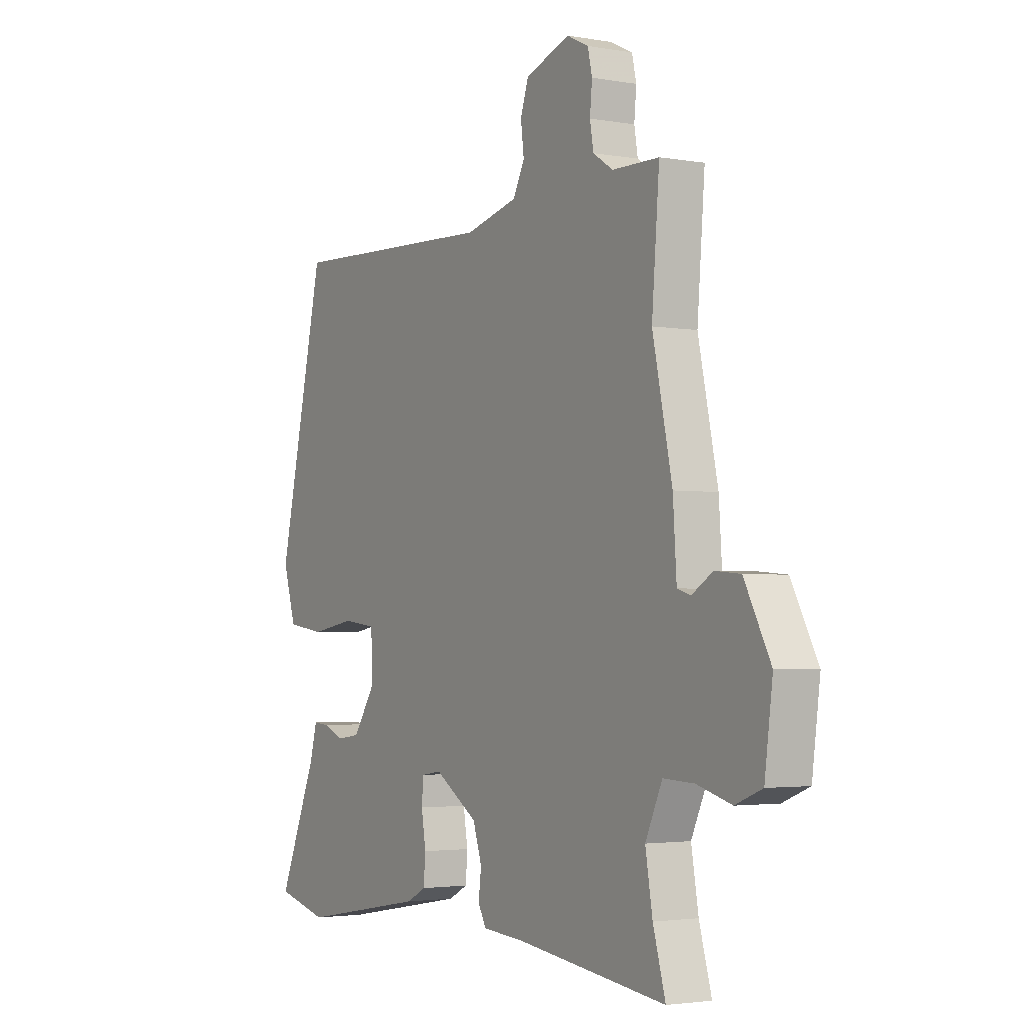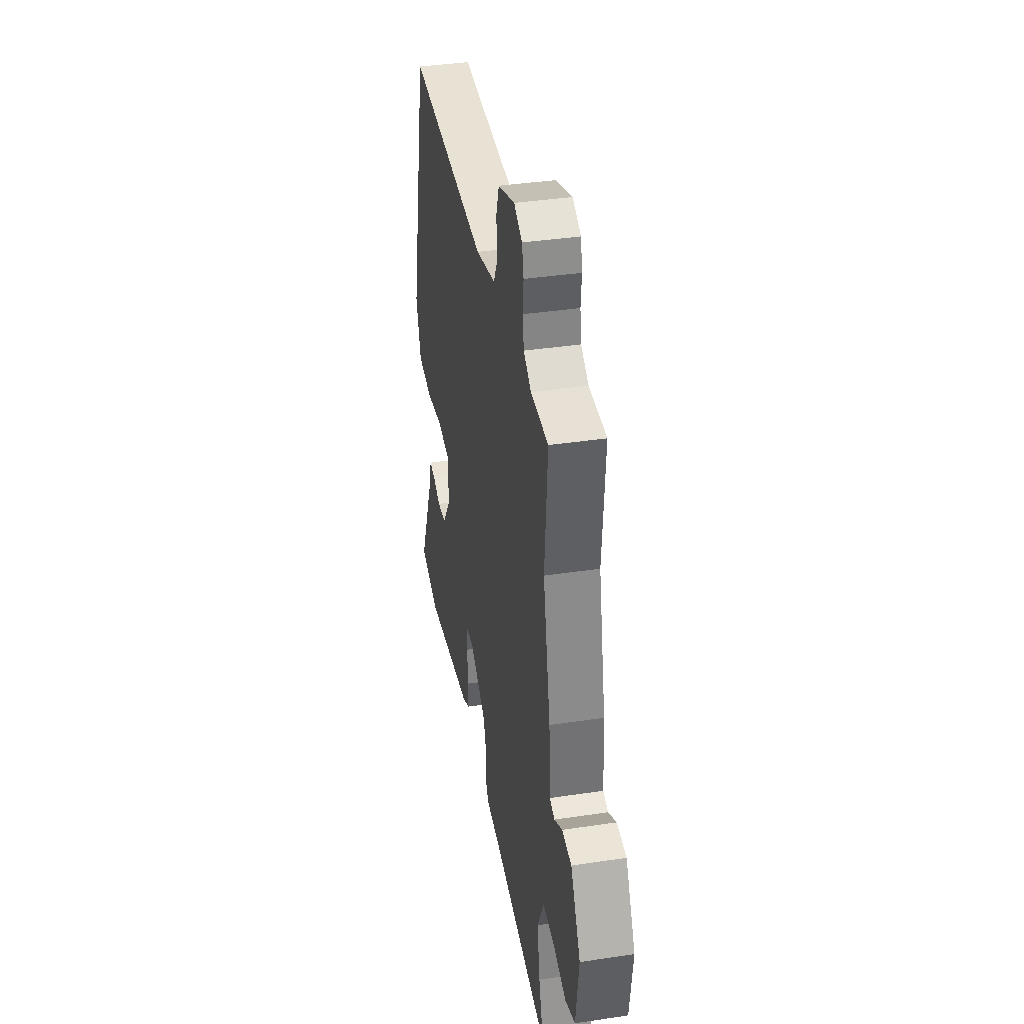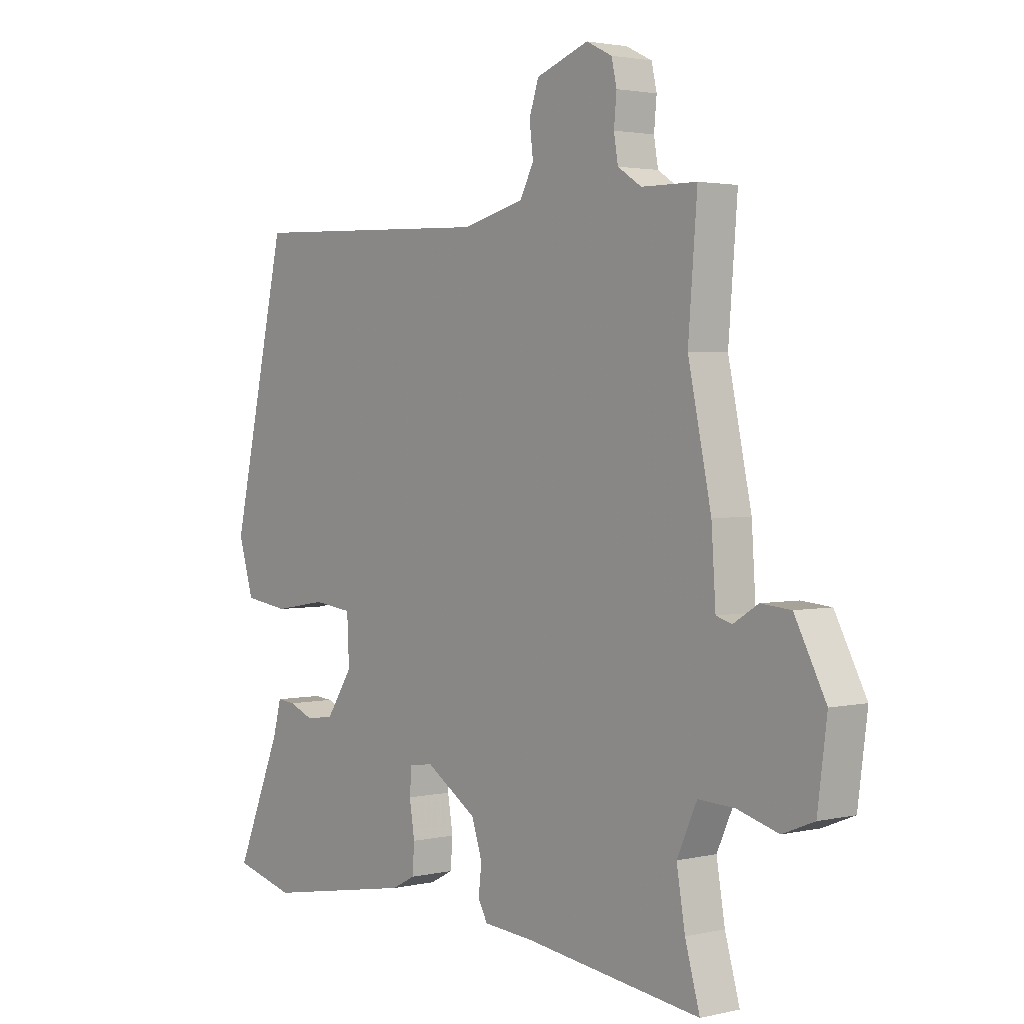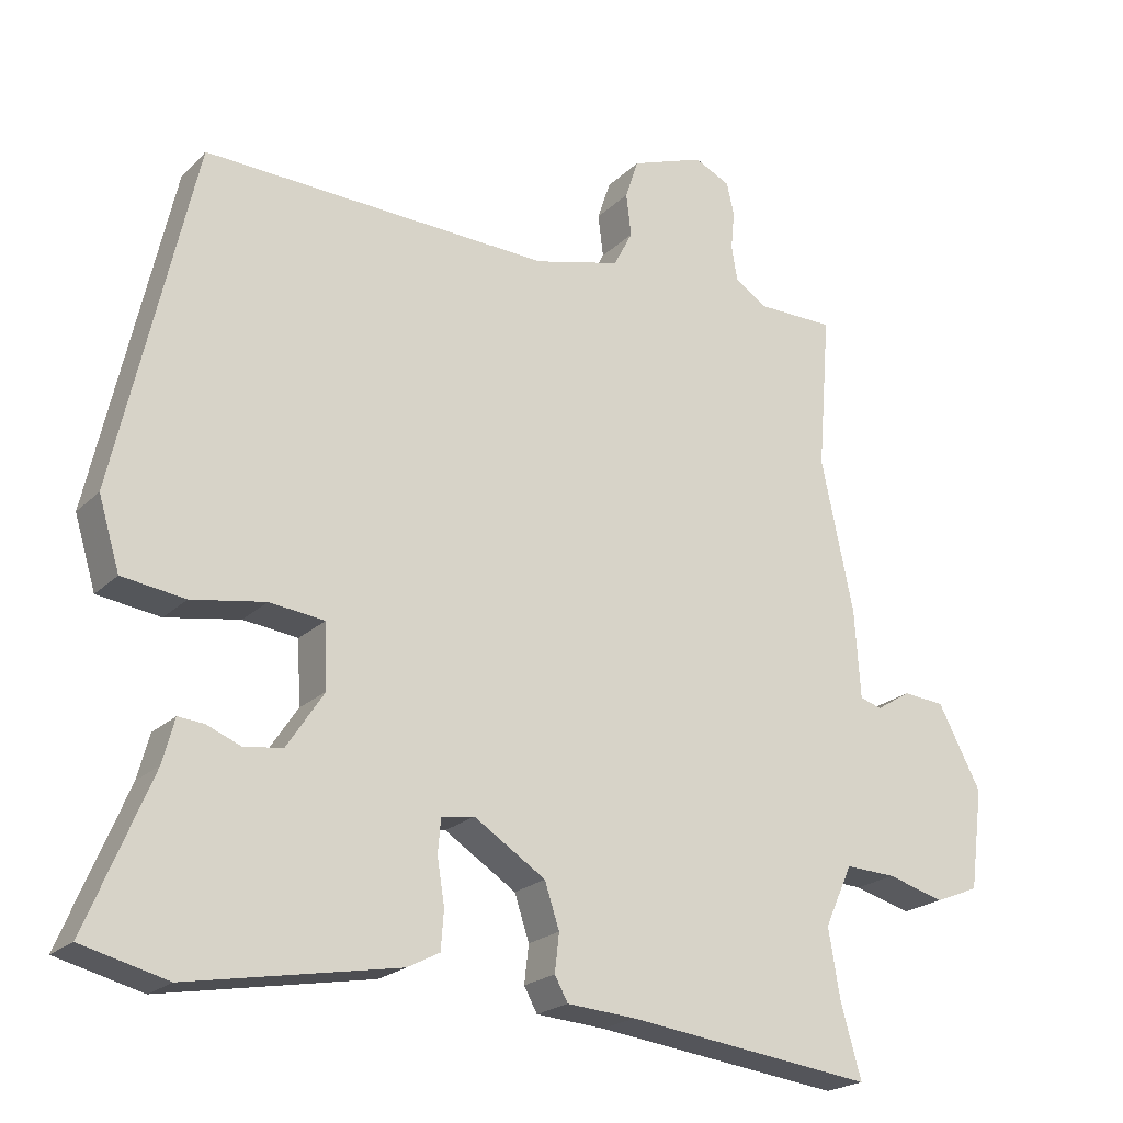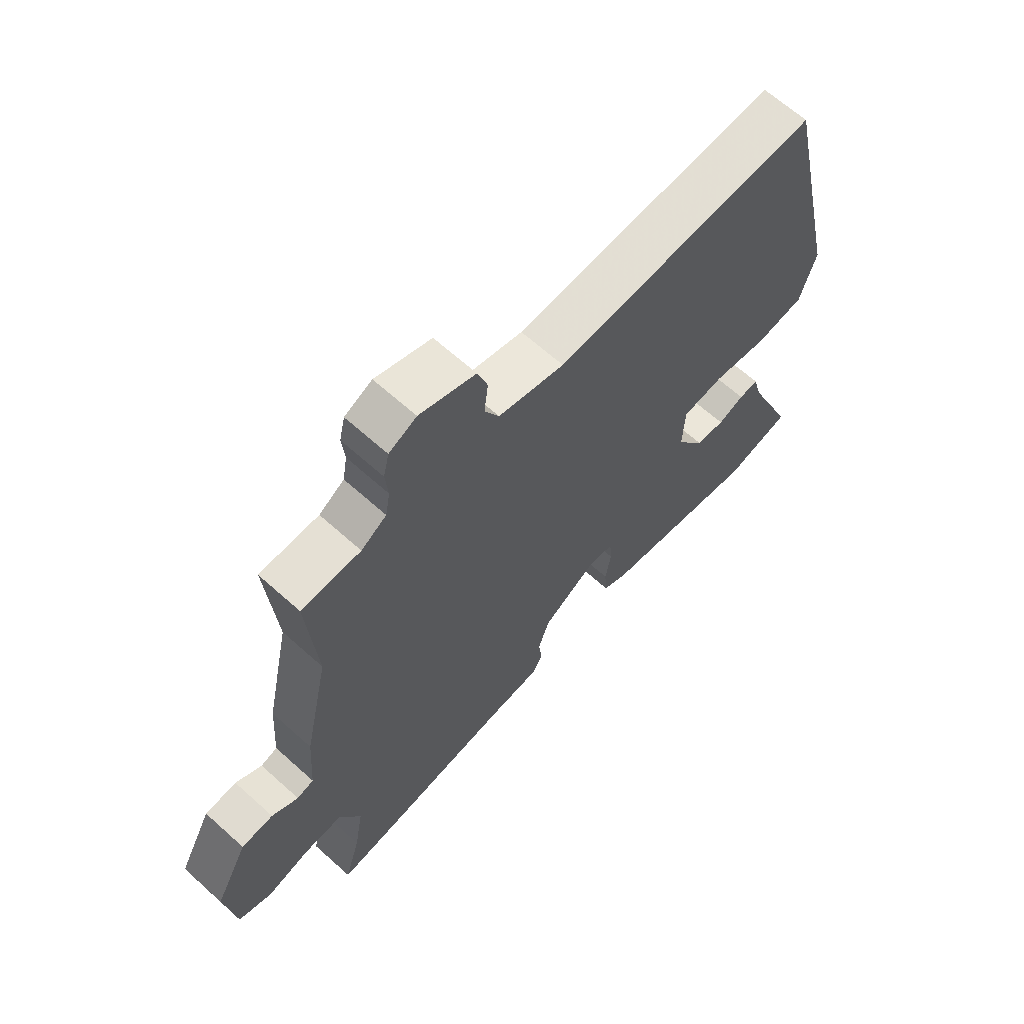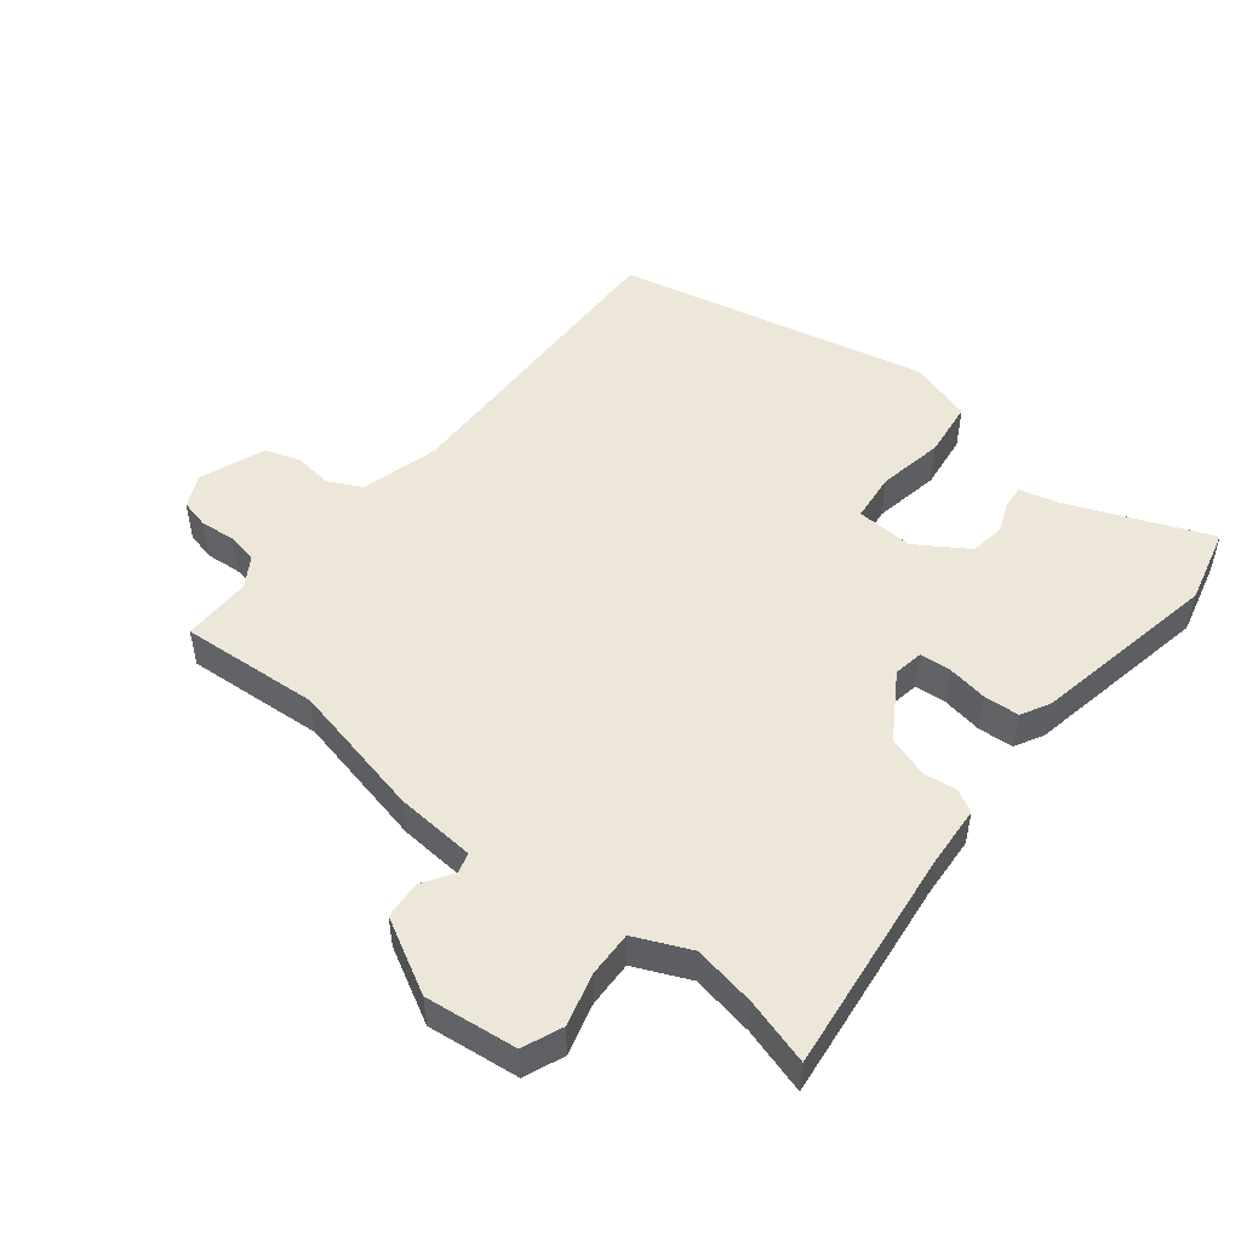
<metadata>
{"format":"obj","ext":"obj","renderer":"f3d","projection":"perspective","resolution":1024,"background":"white","views":[{"elev":-2.8,"azim":58.6,"up":"+Z"},{"elev":38.6,"azim":79.3,"up":"+Z"},{"elev":2.4,"azim":51.0,"up":"+Z"},{"elev":-21.4,"azim":-31.8,"up":"+Z"},{"elev":65.0,"azim":132.2,"up":"+Z"},{"elev":50.0,"azim":129.2,"up":"+Y"}]}
</metadata>
<code>
v 0.501 0.07 0.516
v 0.484 0.07 0.305
v 0.528 0.07 0.097
v 0.536 0.07 -0.024
v 0.566 0.07 -0.033
v 0.613 0.07 -0.004
v 0.67 0.07 -0.009
v 0.729 0.07 -0.121
v 0.711 0.07 -0.259
v 0.651 0.07 -0.283
v 0.573 0.07 -0.261
v 0.504 0.07 -0.258
v 0.466 0.07 -0.341
v 0.482 0.07 -0.436
v 0.51 0.07 -0.535
v 0.171 0.07 -0.492
v 0.077 0.07 -0.485
v 0.059 0.07 -0.452
v 0.065 0.07 -0.4
v 0.045 0.07 -0.339
v -0.053 0.07 -0.276
v -0.098 0.07 -0.283
v -0.102 0.07 -0.33
v -0.092 0.07 -0.392
v -0.096 0.07 -0.445
v -0.14 0.07 -0.468
v -0.427 0.07 -0.519
v -0.544 0.07 -0.489
v -0.456 0.07 -0.278
v -0.44 0.07 -0.218
v -0.405 0.07 -0.221
v -0.358 0.07 -0.24
v -0.305 0.07 -0.233
v -0.254 0.07 -0.156
v -0.258 0.07 -0.069
v -0.333 0.07 -0.06
v -0.434 0.07 -0.077
v -0.52 0.07 -0.065
v -0.549 0.07 0.031
v -0.442 0.07 0.504
v 0.034 0.07 0.486
v 0.152 0.07 0.516
v 0.178 0.07 0.566
v 0.171 0.07 0.624
v 0.189 0.07 0.678
v 0.289 0.07 0.714
v 0.338 0.07 0.69
v 0.348 0.07 0.646
v 0.343 0.07 0.593
v 0.351 0.07 0.546
v 0.396 0.07 0.517
v 0.501 0 0.516
v 0.484 0 0.305
v 0.528 0 0.097
v 0.536 0 -0.024
v 0.566 0 -0.033
v 0.613 0 -0.004
v 0.67 0 -0.009
v 0.729 0 -0.121
v 0.711 0 -0.259
v 0.651 0 -0.283
v 0.573 0 -0.261
v 0.504 0 -0.258
v 0.466 0 -0.341
v 0.482 0 -0.436
v 0.51 0 -0.535
v 0.171 0 -0.492
v 0.077 0 -0.485
v 0.059 0 -0.452
v 0.065 0 -0.4
v 0.045 0 -0.339
v -0.053 0 -0.276
v -0.098 0 -0.283
v -0.102 0 -0.33
v -0.092 0 -0.392
v -0.096 0 -0.445
v -0.14 0 -0.468
v -0.427 0 -0.519
v -0.544 0 -0.489
v -0.456 0 -0.278
v -0.44 0 -0.218
v -0.405 0 -0.221
v -0.358 0 -0.24
v -0.305 0 -0.233
v -0.254 0 -0.156
v -0.258 0 -0.069
v -0.333 0 -0.06
v -0.434 0 -0.077
v -0.52 0 -0.065
v -0.549 0 0.031
v -0.442 0 0.504
v 0.034 0 0.486
v 0.152 0 0.516
v 0.178 0 0.566
v 0.171 0 0.624
v 0.189 0 0.678
v 0.289 0 0.714
v 0.338 0 0.69
v 0.348 0 0.646
v 0.343 0 0.593
v 0.351 0 0.546
v 0.396 0 0.517
f 47 48 49
f 46 47 49
f 45 46 49
f 44 45 49
f 43 44 49
f 42 43 49 50
f 41 42 50 51
f 39 40 41
f 38 39 41
f 37 38 41
f 36 37 41
f 51 1 2
f 41 51 2
f 36 41 2
f 35 36 2
f 29 30 31 32
f 29 32 33
f 28 29 33
f 27 28 33
f 26 27 33
f 25 26 33
f 24 25 33
f 23 24 33
f 22 23 33 34
f 16 17 18 19
f 16 19 20
f 15 16 20
f 14 15 20
f 13 14 20 21
f 9 10 11
f 8 9 11
f 7 8 11
f 6 7 11
f 5 6 11
f 4 5 11 12
f 2 3 4
f 35 2 4
f 34 35 4
f 22 34 4
f 21 22 4
f 4 12 13 21
f 100 99 98
f 100 98 97
f 100 97 96
f 100 96 95
f 100 95 94
f 101 100 94 93
f 102 101 93 92
f 92 91 90
f 92 90 89
f 92 89 88
f 92 88 87
f 53 52 102
f 53 102 92
f 53 92 87
f 53 87 86
f 83 82 81 80
f 84 83 80
f 84 80 79
f 84 79 78
f 84 78 77
f 84 77 76
f 84 76 75
f 84 75 74
f 85 84 74 73
f 70 69 68 67
f 71 70 67
f 71 67 66
f 71 66 65
f 72 71 65 64
f 62 61 60
f 62 60 59
f 62 59 58
f 62 58 57
f 62 57 56
f 63 62 56 55
f 55 54 53
f 55 53 86
f 55 86 85
f 55 85 73
f 55 73 72
f 72 64 63 55
f 1 52 53 2
f 2 53 54 3
f 3 54 55 4
f 4 55 56 5
f 5 56 57 6
f 6 57 58 7
f 7 58 59 8
f 8 59 60 9
f 9 60 61 10
f 10 61 62 11
f 11 62 63 12
f 12 63 64 13
f 13 64 65 14
f 14 65 66 15
f 15 66 67 16
f 16 67 68 17
f 17 68 69 18
f 18 69 70 19
f 19 70 71 20
f 20 71 72 21
f 21 72 73 22
f 22 73 74 23
f 23 74 75 24
f 24 75 76 25
f 25 76 77 26
f 26 77 78 27
f 27 78 79 28
f 28 79 80 29
f 29 80 81 30
f 30 81 82 31
f 31 82 83 32
f 32 83 84 33
f 33 84 85 34
f 34 85 86 35
f 35 86 87 36
f 36 87 88 37
f 37 88 89 38
f 38 89 90 39
f 39 90 91 40
f 40 91 92 41
f 41 92 93 42
f 42 93 94 43
f 43 94 95 44
f 44 95 96 45
f 45 96 97 46
f 46 97 98 47
f 47 98 99 48
f 48 99 100 49
f 49 100 101 50
f 50 101 102 51
f 51 102 52 1

</code>
